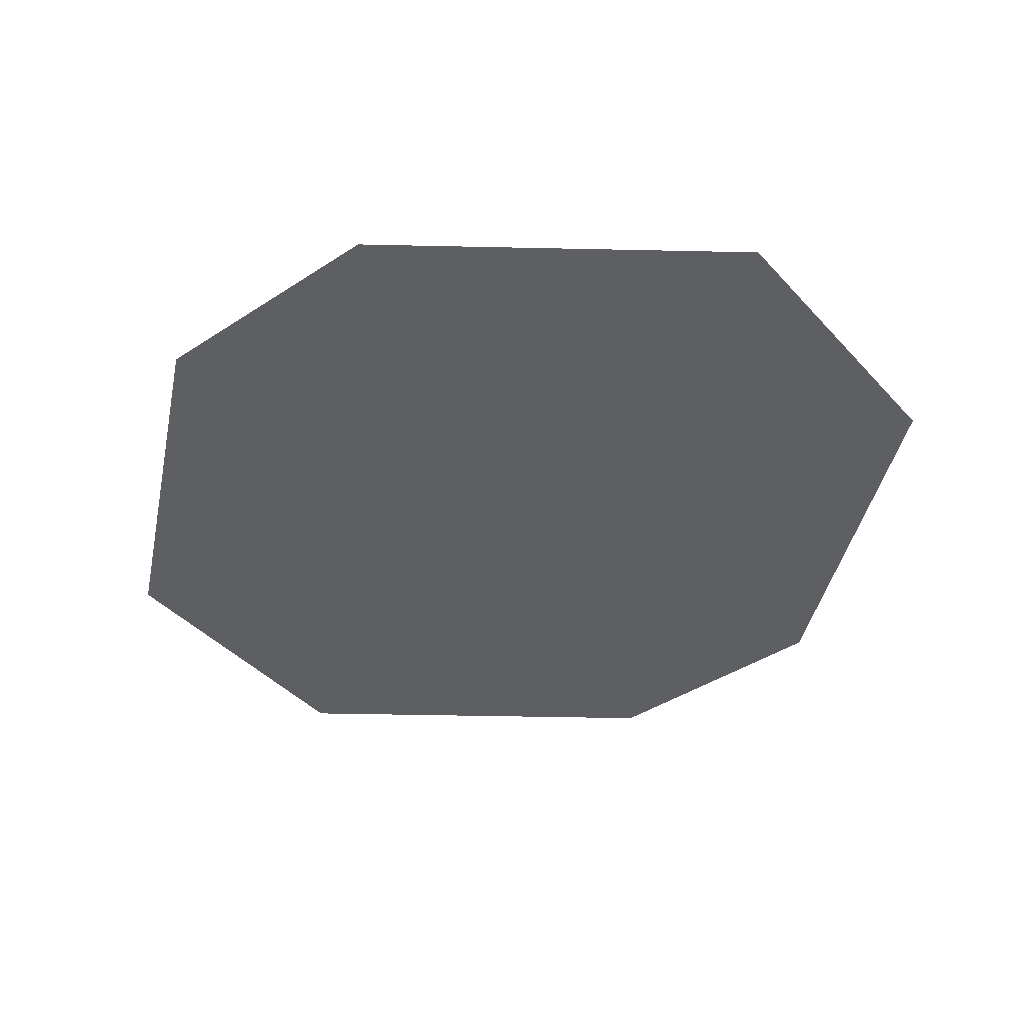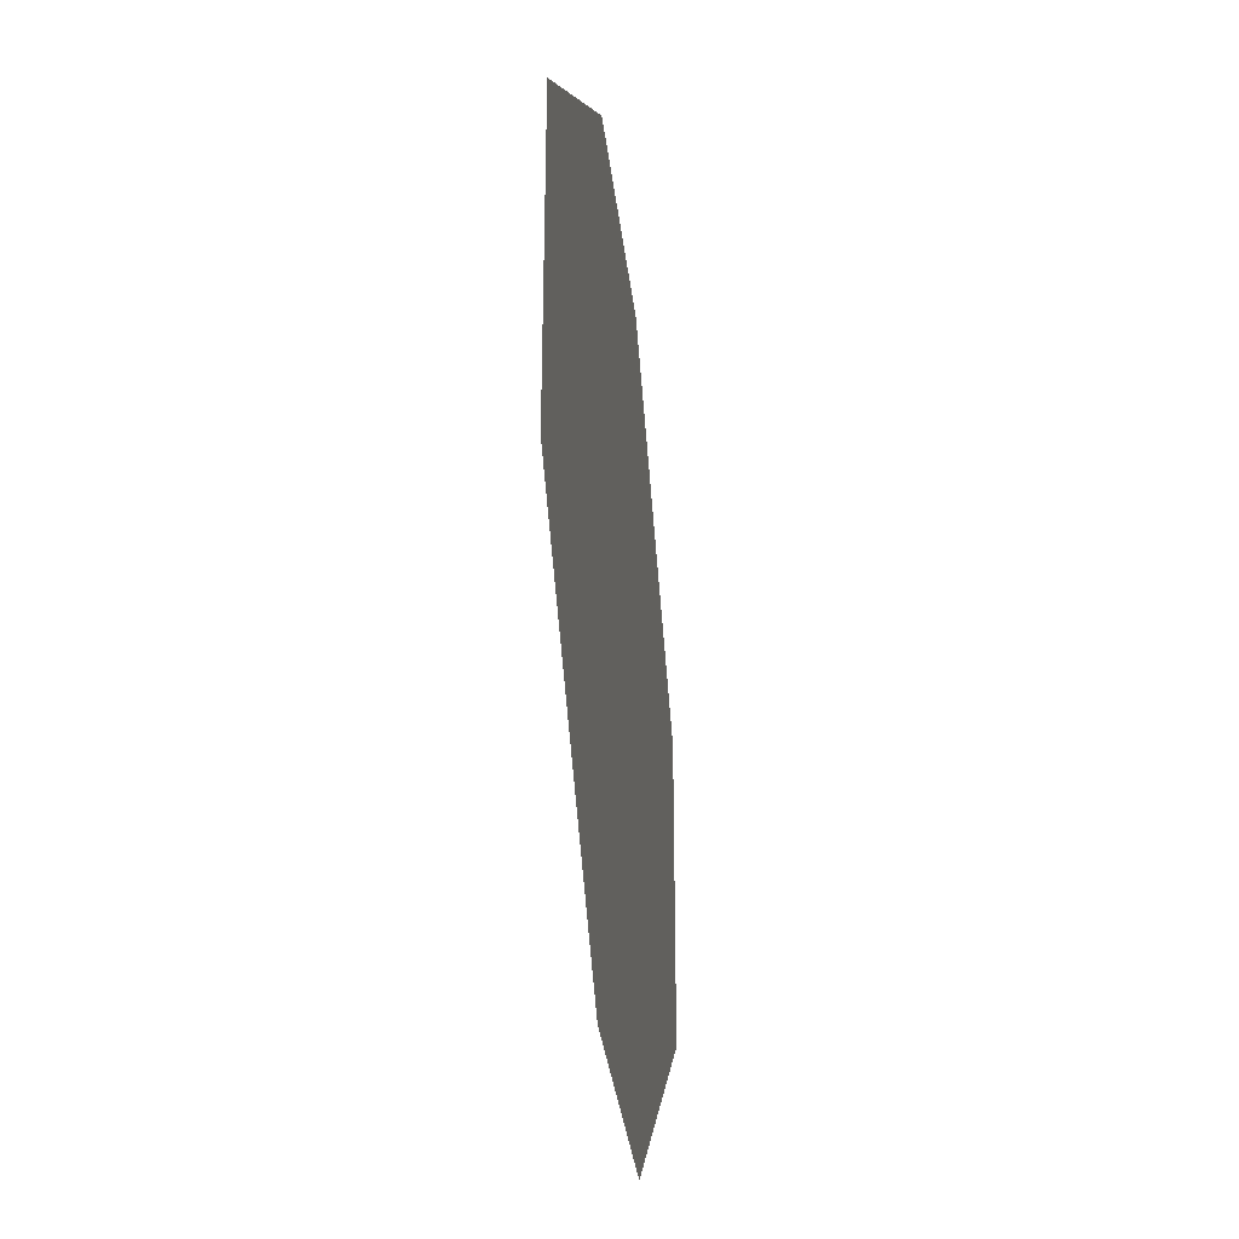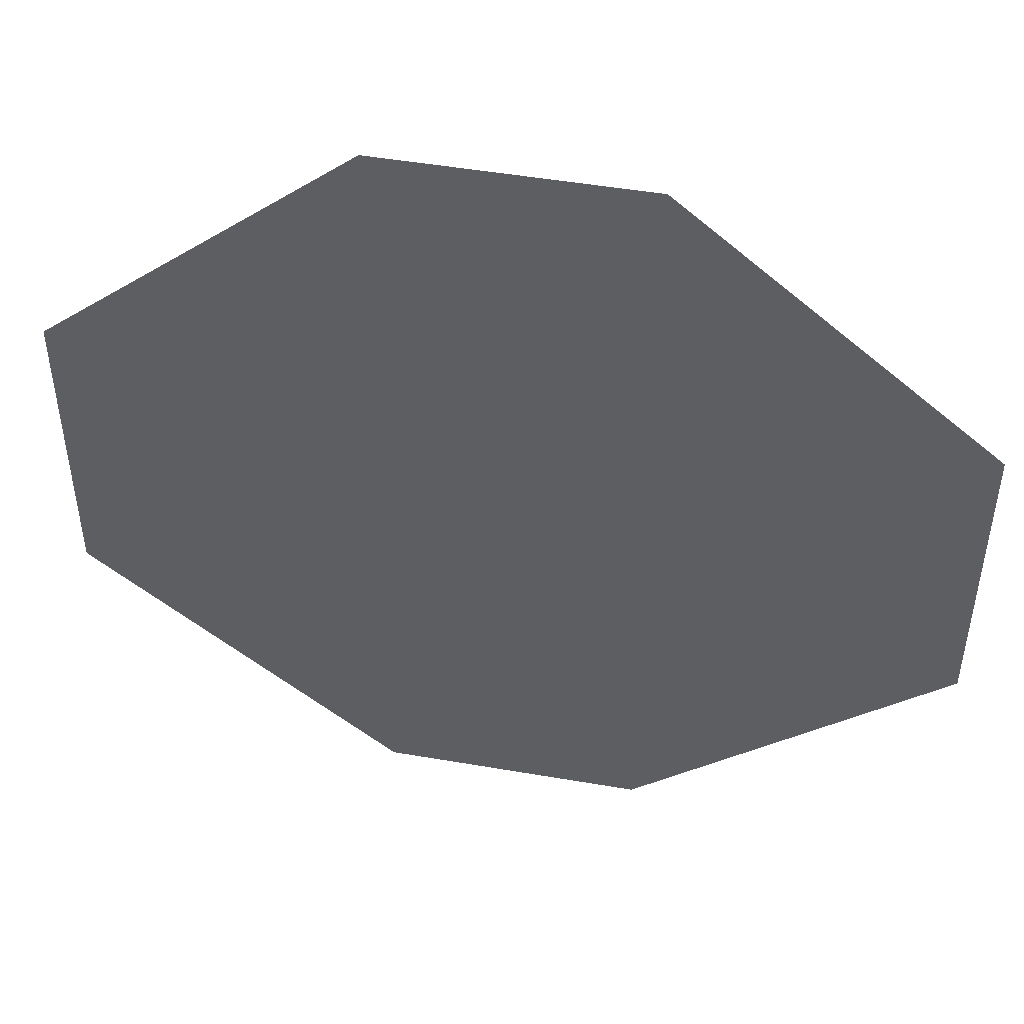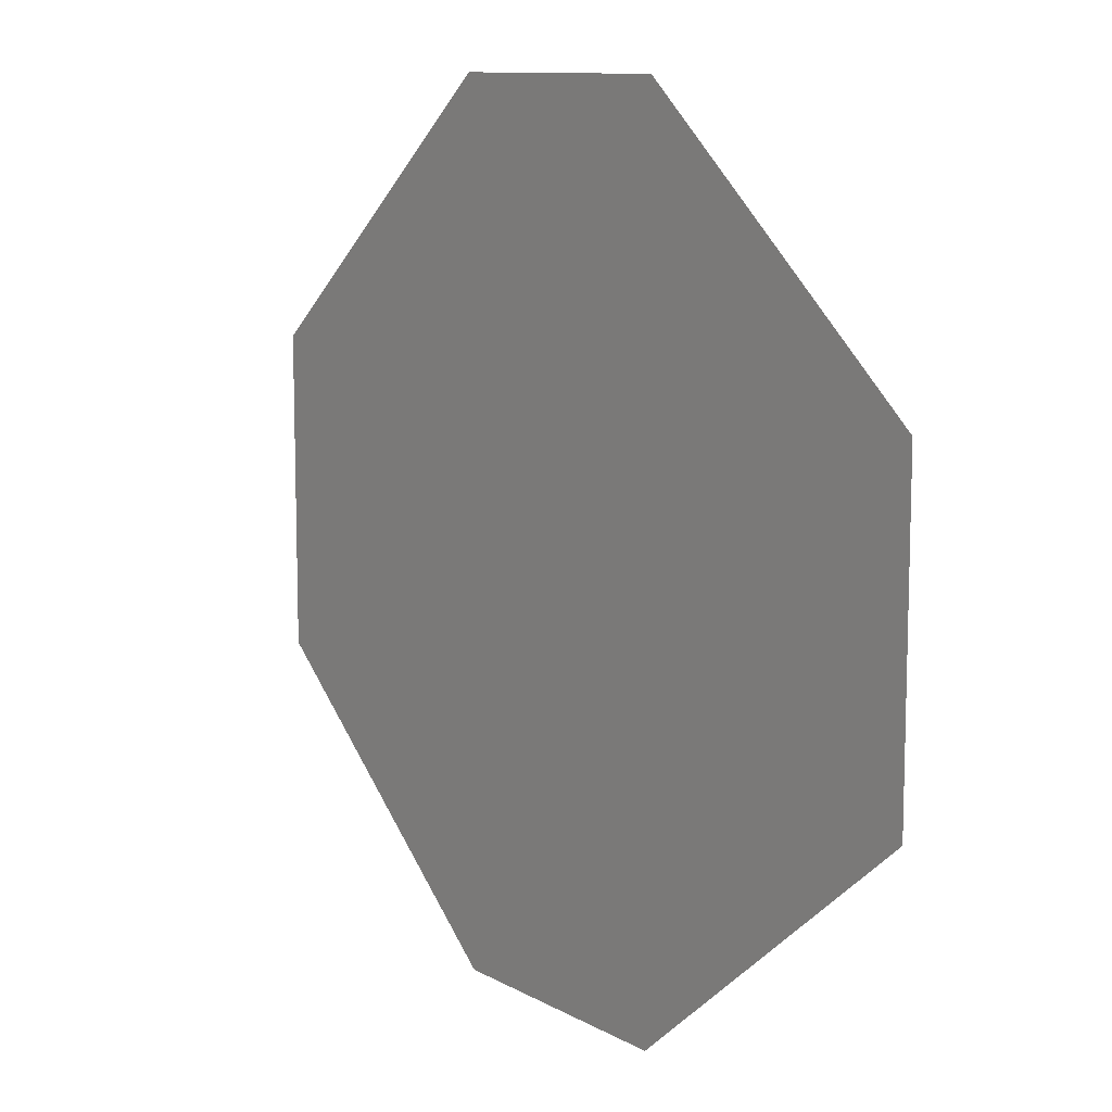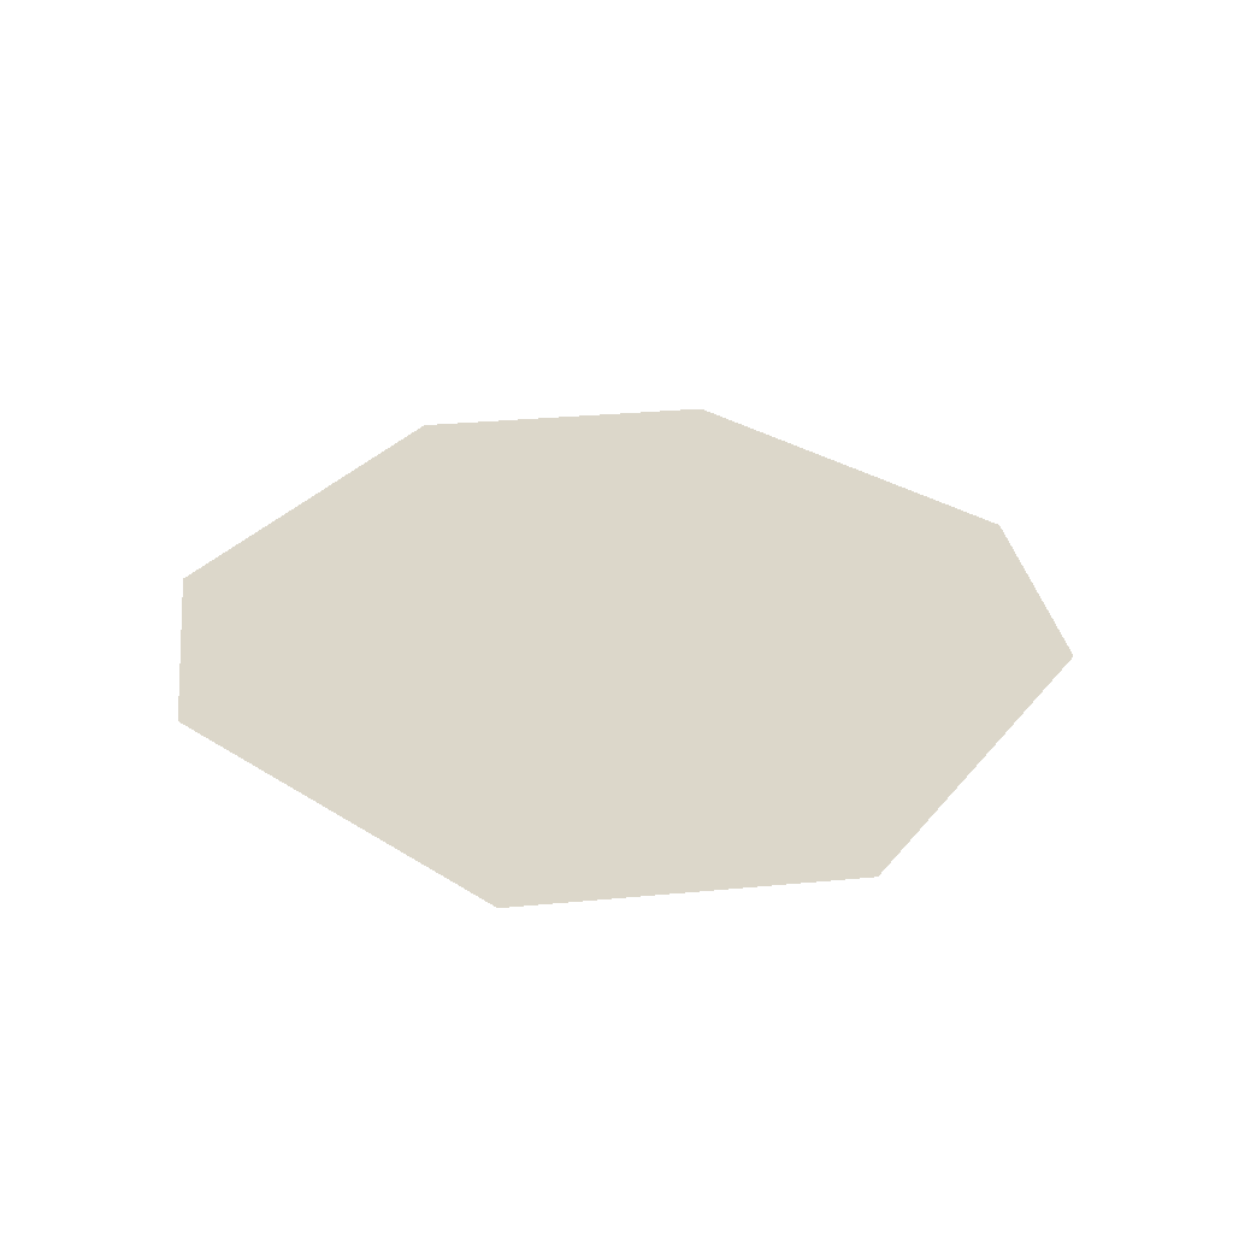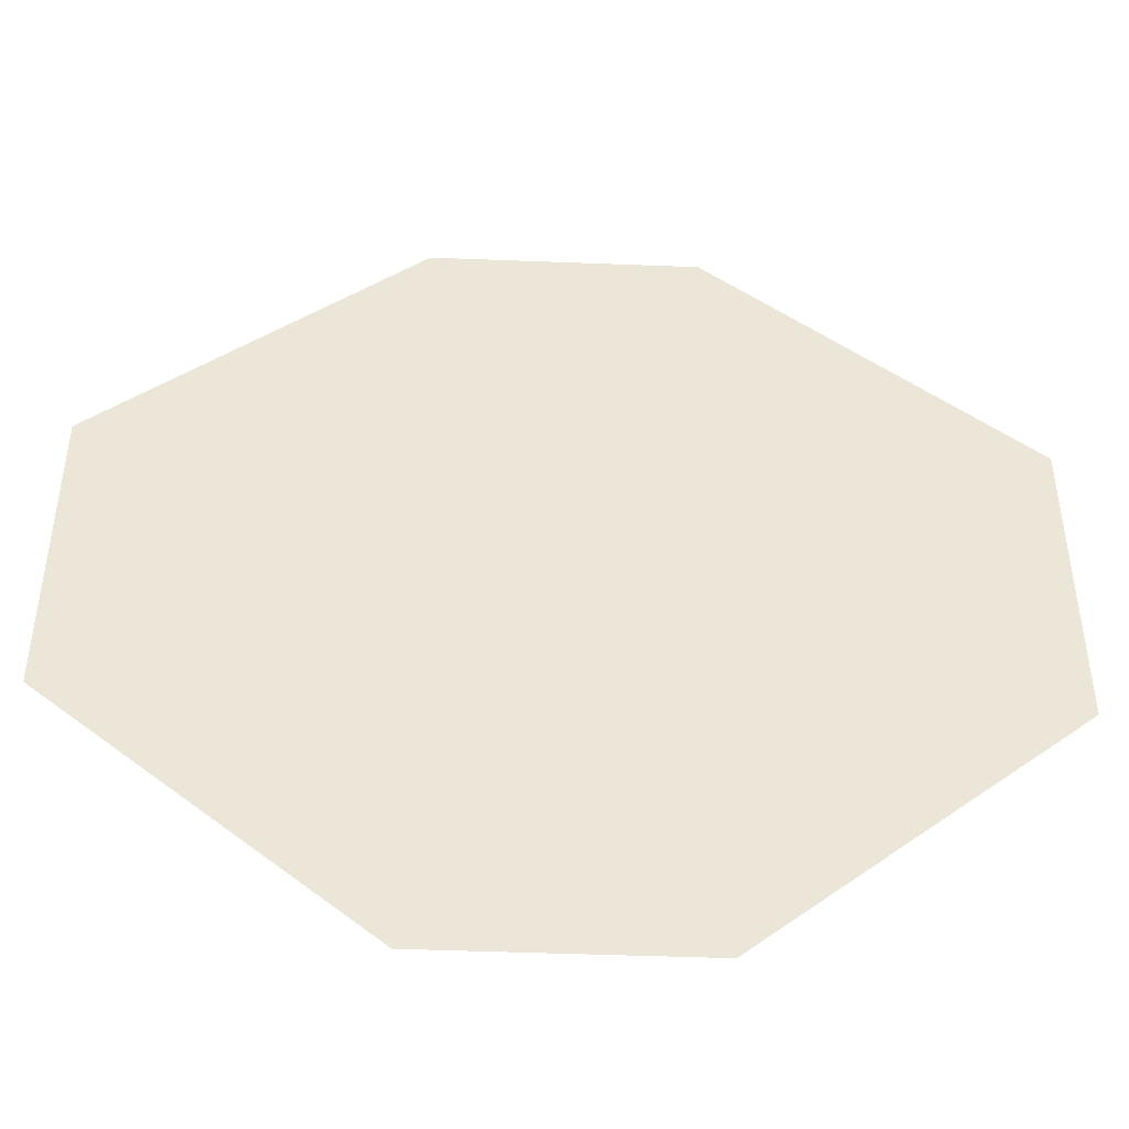
<metadata>
{"format":"obj","ext":"obj","renderer":"f3d","projection":"perspective","resolution":1024,"background":"white","views":[{"elev":-41.7,"azim":38.3,"up":"+Z"},{"elev":-34.1,"azim":96.5,"up":"+Y"},{"elev":48.0,"azim":11.0,"up":"+Y"},{"elev":10.6,"azim":53.7,"up":"+Y"},{"elev":30.7,"azim":82.3,"up":"+Z"},{"elev":-45.2,"azim":177.4,"up":"+Y"}]}
</metadata>
<code>
v 0.0625 -1.133 -0.1094
v 0.03906 -1.141 -0.1094
v 0.04688 -1.125 -0.1094
v 0.04688 -1.102 -0.1094
v 0.0625 -1.102 -0.1094
v 0.07031 -1.109 -0.1094
v 0.08594 -1.117 -0.1094
v 0.1016 -1.133 -0.1094
v 0.0625 -1.164 -0.1094
v 0.04688 -1.156 -0.1094
v 0.03125 -1.156 -0.1094
v 0.02344 -1.141 -0.1094
v 0.03906 -1.117 -0.1094
v 0.03906 -1.102 -0.1094
v 0.04688 -1.094 -0.1094
v 0.04688 -1.078 -0.1094
v 0.1016 -1.086 -0.1094
v 0.08594 -1.102 -0.1094
v 0.1094 -1.086 -0.1094
v 0.1094 -1.133 -0.1094
v 0.0625 -1.172 -0.1094
v 0.02344 -1.164 -0.1094
v -0.01562 -1.133 -0.1094
v -0.007812 -1.117 -0.1094
v 0.007812 -1.109 -0.1094
v 0.02344 -1.117 -0.1094
v 0.01562 -1.109 -0.1094
v 0.03125 -1.109 -0.1094
v 0.01562 -1.094 -0.1094
v 0.03906 -1.094 -0.1094
v 0.03125 -1.078 -0.1094
v 0.03906 -1.078 -0.1094
v 0.04688 -1.07 -0.1094
v 0.0625 -1.055 -0.1094
v 0.0625 -1.047 -0.1094
v -0.007812 -1.102 -0.1094
v -0.01562 -1.086 -0.1094
v -0.02344 -1.133 -0.1094
v -0.02344 -1.086 -0.1094
v 0.02344 -1.055 -0.1094
v 0.03125 -1.062 -0.1094
v 0.02344 -1.047 -0.1094
v 0.02344 -1.172 -0.1094
f 1 2 3
f 2 10 11
f 2 12 13
f 2 13 3
f 4 13 14
f 5 15 16
f 6 18 7
f 8 17 19
f 8 19 20
f 8 20 9
f 9 20 21
f 9 21 22
f 12 25 26
f 12 26 13
f 13 28 14
f 14 28 27
f 14 27 29
f 14 29 30
f 15 30 31
f 15 31 32
f 15 32 16
f 17 34 35
f 17 35 19
f 25 27 26
f 27 25 29
f 29 31 30
f 25 24 36
f 37 23 38
f 37 38 39
f 37 39 40
f 32 41 33
f 34 40 42
f 34 42 35
f 23 22 43
f 23 43 38
f 22 21 43
f 40 39 42
f 1 3 4
f 1 4 5
f 1 5 6
f 1 6 7
f 1 7 8
f 1 8 9
f 1 9 10
f 1 10 2
f 2 11 12
f 3 13 4
f 4 14 15
f 4 15 5
f 5 16 17
f 5 17 18
f 5 18 6
f 7 18 17
f 7 17 8
f 9 22 10
f 10 22 11
f 11 22 23
f 11 23 12
f 12 23 24
f 12 24 25
f 13 26 27
f 13 27 28
f 14 30 15
f 16 32 33
f 16 33 34
f 16 34 17
f 29 25 36
f 29 36 37
f 29 37 31
f 36 24 23
f 36 23 37
f 37 40 31
f 31 40 41
f 31 41 32
f 33 41 34
f 34 41 40

</code>
